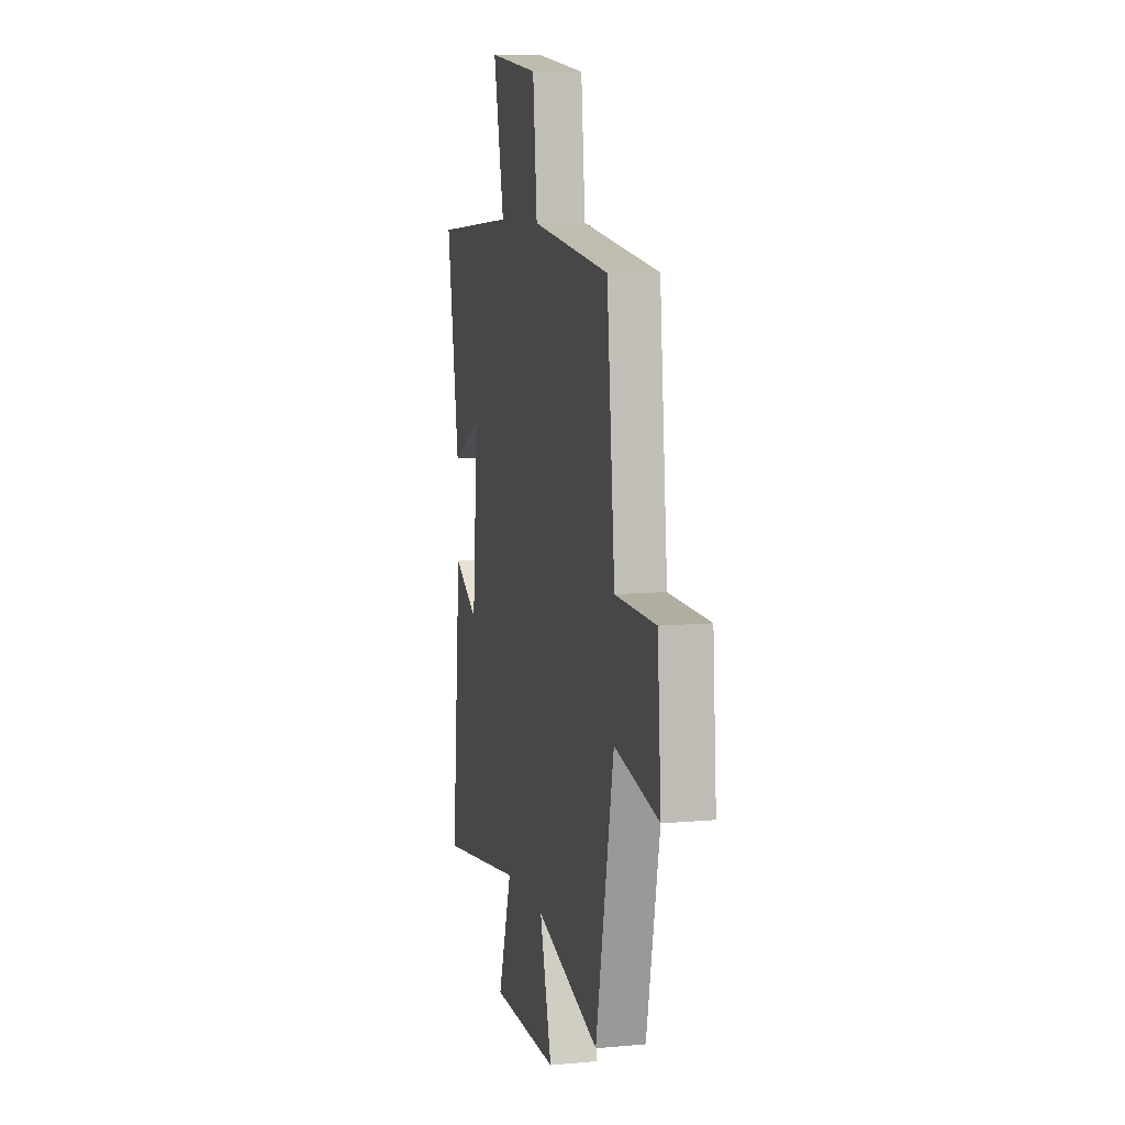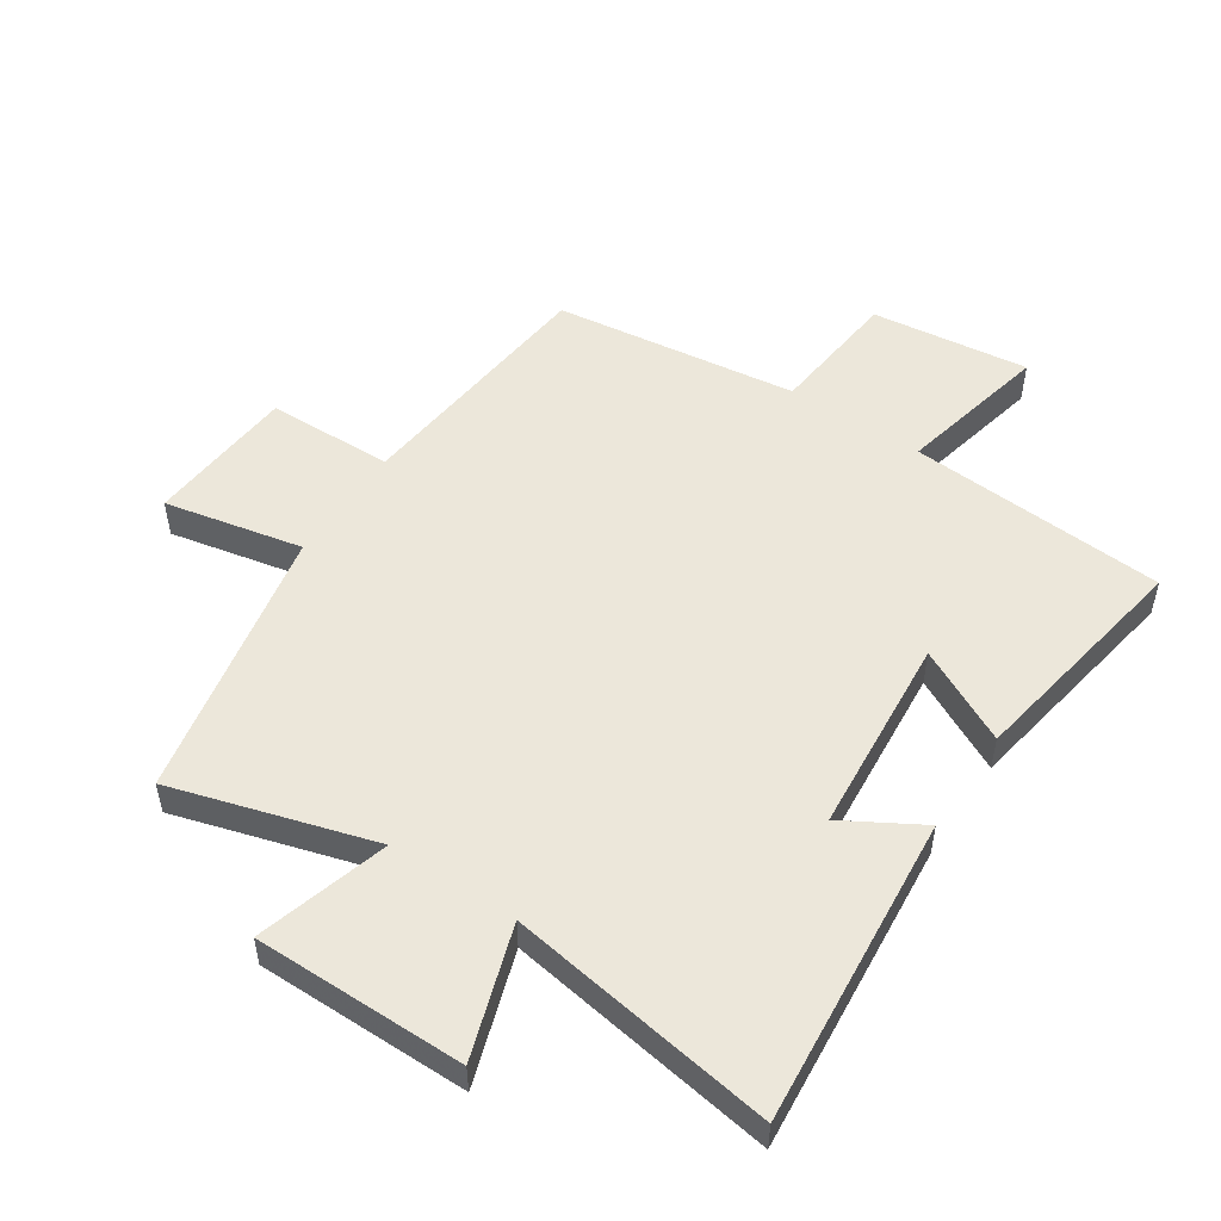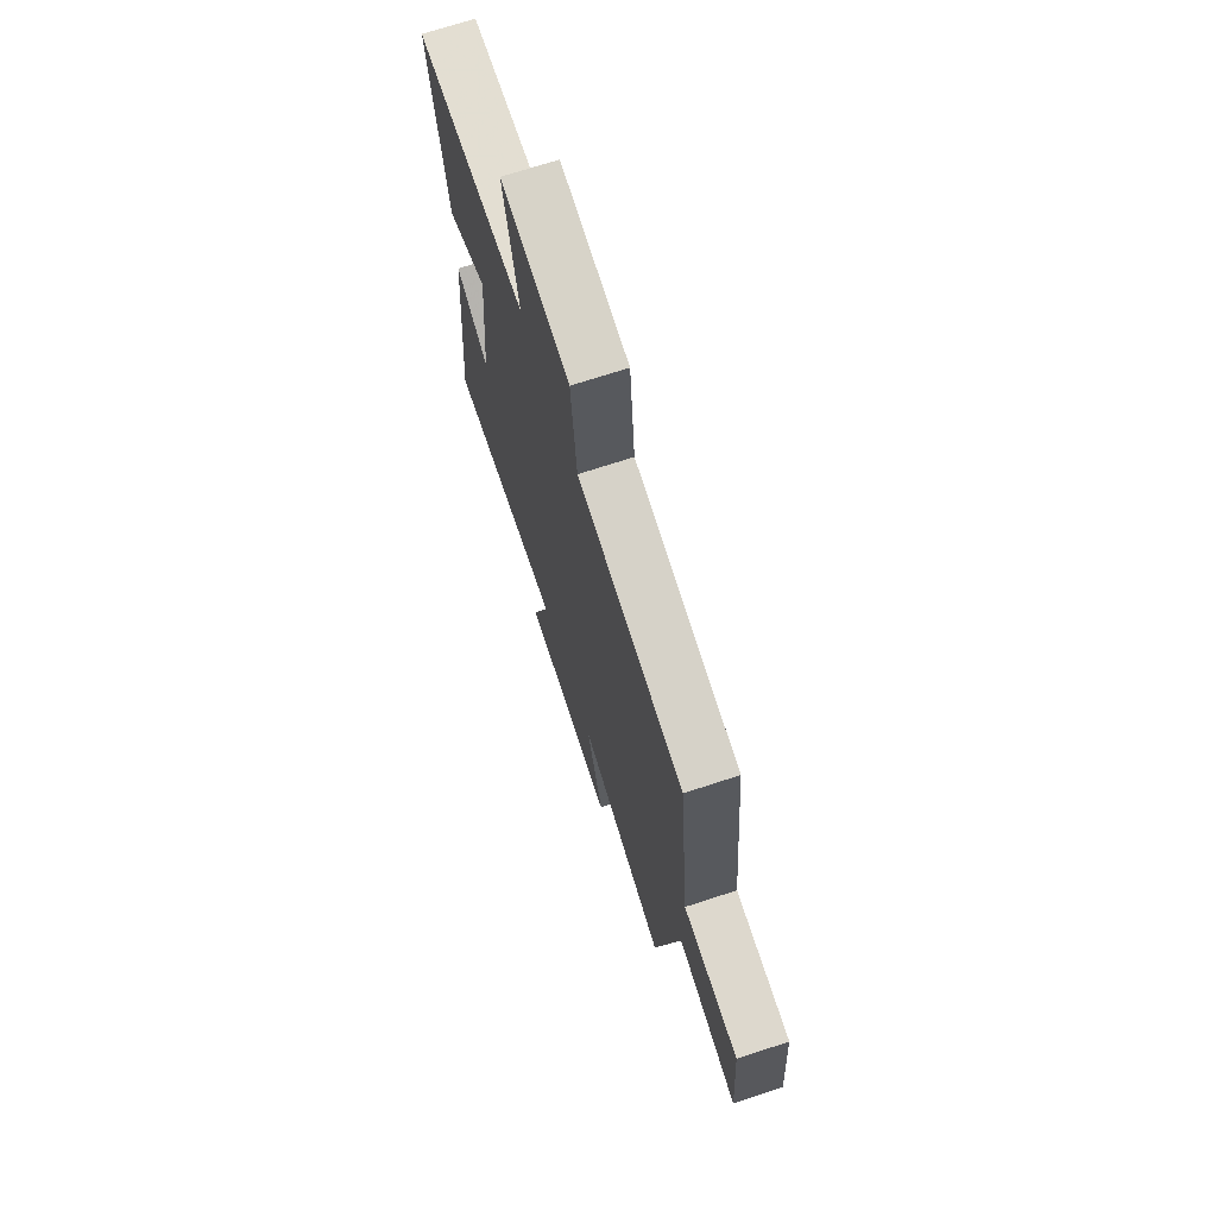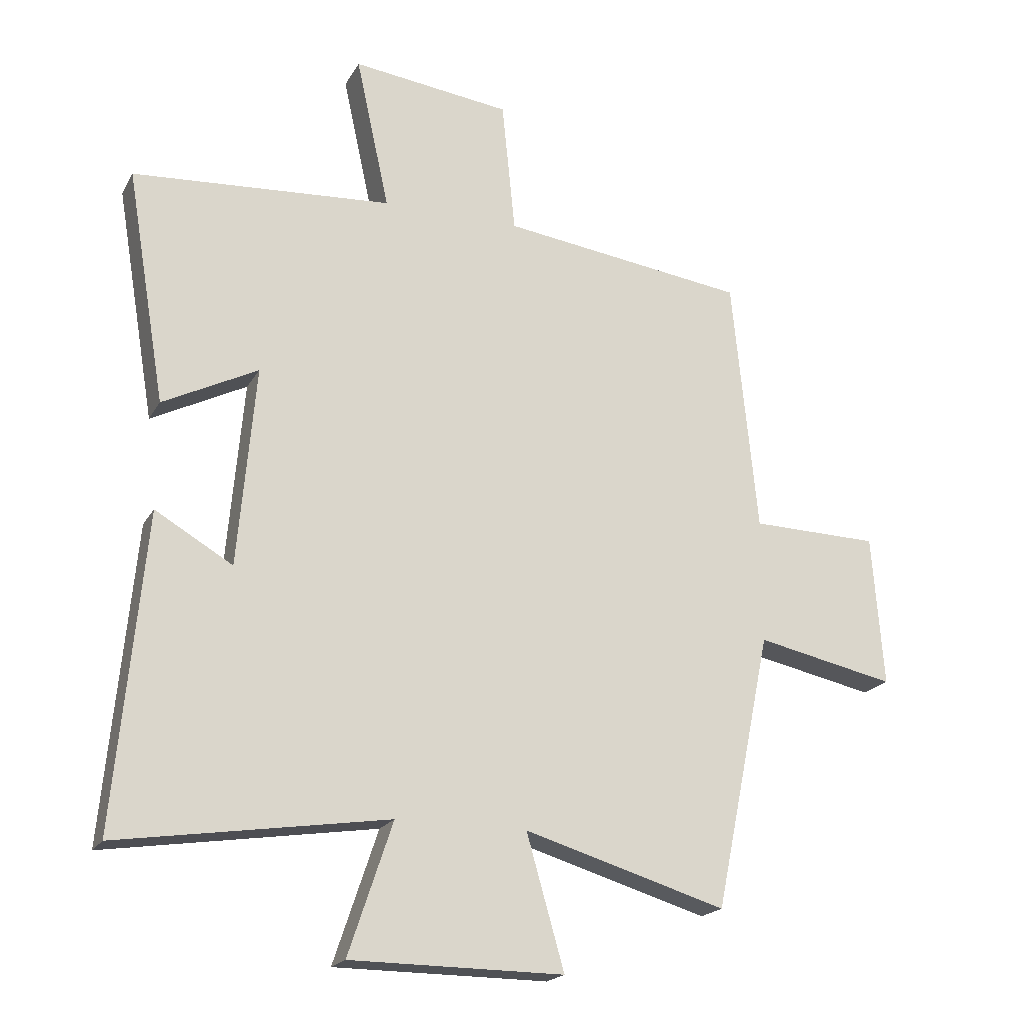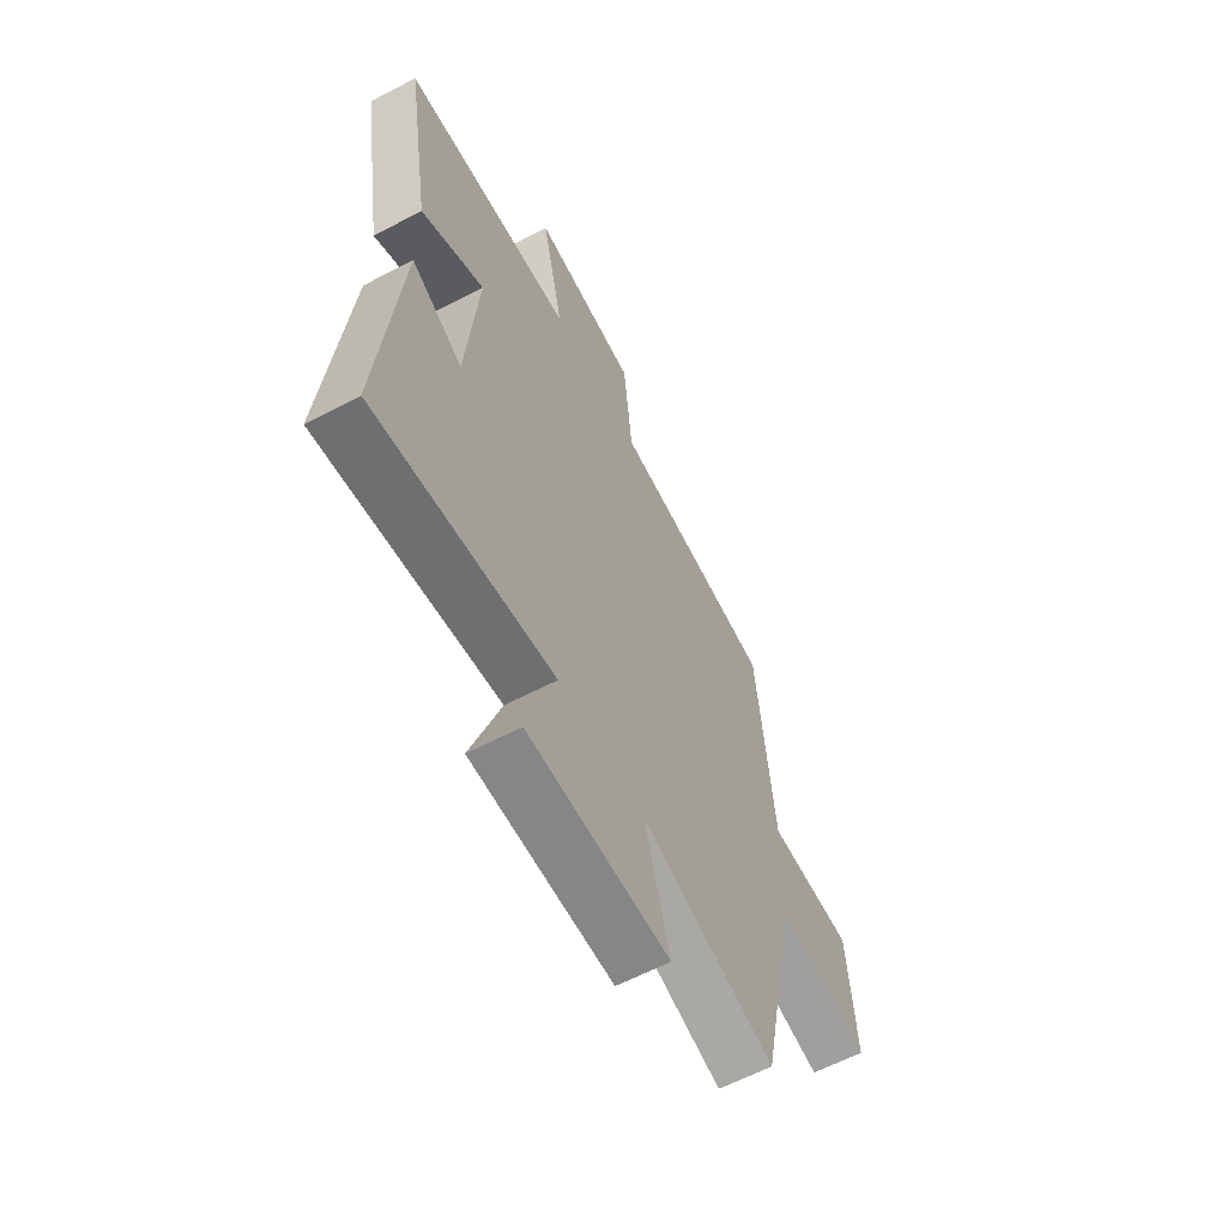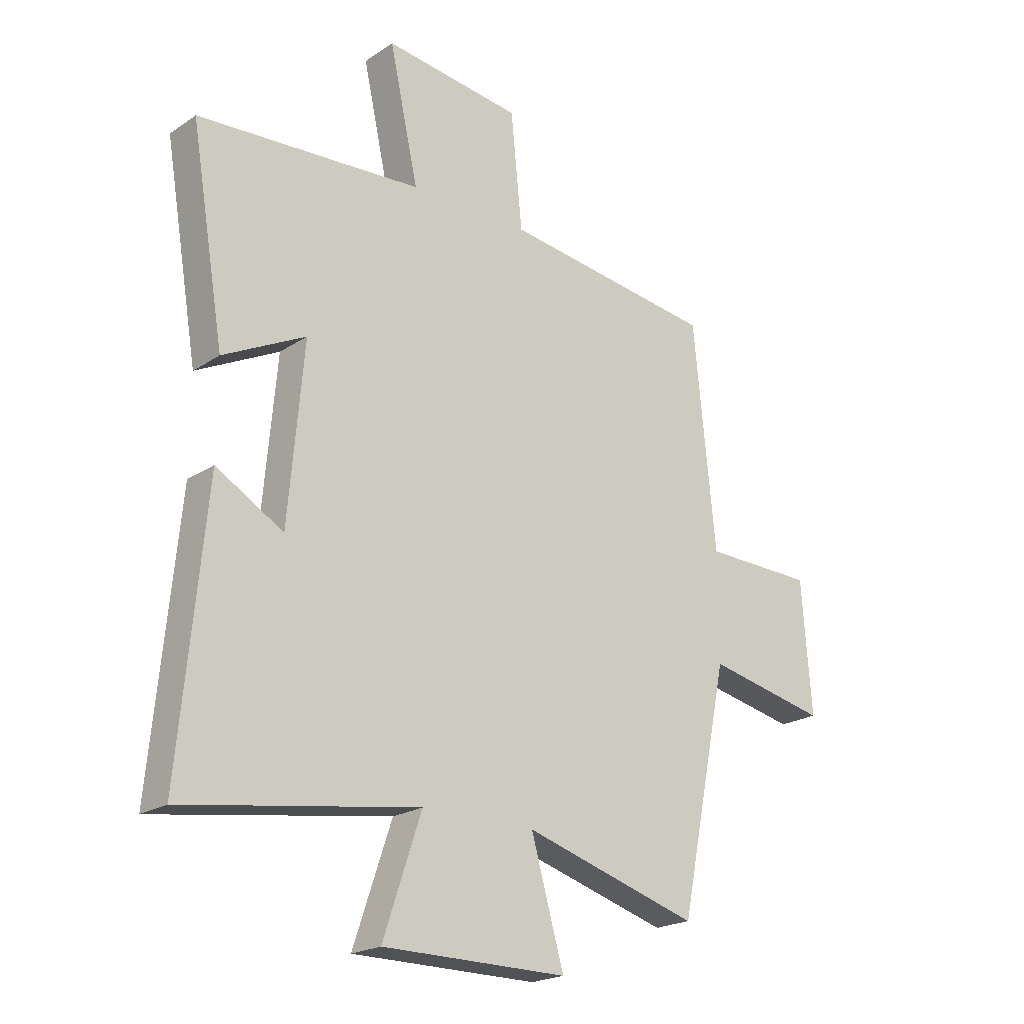
<metadata>
{"format":"obj","ext":"obj","renderer":"f3d","projection":"perspective","resolution":1024,"background":"white","views":[{"elev":8.9,"azim":76.2,"up":"+Z"},{"elev":51.9,"azim":-146.2,"up":"+Y"},{"elev":70.9,"azim":71.9,"up":"+Z"},{"elev":-19.8,"azim":-21.5,"up":"+Z"},{"elev":-61.8,"azim":-62.0,"up":"+Z"},{"elev":-21.1,"azim":-40.3,"up":"+Z"}]}
</metadata>
<code>
v 0.46 0.07 0.447
v 0.5 0.07 0.04
v 0.703 0.07 0.035
v 0.721 0.07 -0.205
v 0.5 0.07 -0.158
v 0.41 0.07 -0.596
v 0.089 0.07 -0.5
v 0.149 0.07 -0.711
v -0.189 0.07 -0.709
v -0.119 0.07 -0.5
v -0.547 0.07 -0.565
v -0.5 0.07 -0.068
v -0.377 0.07 -0.14
v -0.349 0.07 0.178
v -0.5 0.07 0.102
v -0.562 0.07 0.473
v -0.15 0.07 0.5
v -0.203 0.07 0.743
v 0.049 0.07 0.711
v 0.07 0.07 0.5
v 0.46 0 0.447
v 0.5 0 0.04
v 0.703 0 0.035
v 0.721 0 -0.205
v 0.5 0 -0.158
v 0.41 0 -0.596
v 0.089 0 -0.5
v 0.149 0 -0.711
v -0.189 0 -0.709
v -0.119 0 -0.5
v -0.547 0 -0.565
v -0.5 0 -0.068
v -0.377 0 -0.14
v -0.349 0 0.178
v -0.5 0 0.102
v -0.562 0 0.473
v -0.15 0 0.5
v -0.203 0 0.743
v 0.049 0 0.711
v 0.07 0 0.5
f 17 18 19 20
f 16 17 20
f 15 16 20
f 14 15 20
f 20 1 2
f 14 20 2
f 13 14 2
f 10 11 12 13
f 10 13 2 3
f 7 8 9 10
f 7 10 3
f 5 6 7
f 5 7 3
f 3 4 5
f 40 39 38 37
f 40 37 36
f 40 36 35
f 40 35 34
f 22 21 40
f 22 40 34
f 22 34 33
f 33 32 31 30
f 23 22 33 30
f 30 29 28 27
f 23 30 27
f 27 26 25
f 23 27 25
f 25 24 23
f 1 21 22 2
f 2 22 23 3
f 3 23 24 4
f 4 24 25 5
f 5 25 26 6
f 6 26 27 7
f 7 27 28 8
f 8 28 29 9
f 9 29 30 10
f 10 30 31 11
f 11 31 32 12
f 12 32 33 13
f 13 33 34 14
f 14 34 35 15
f 15 35 36 16
f 16 36 37 17
f 17 37 38 18
f 18 38 39 19
f 19 39 40 20
f 20 40 21 1

</code>
